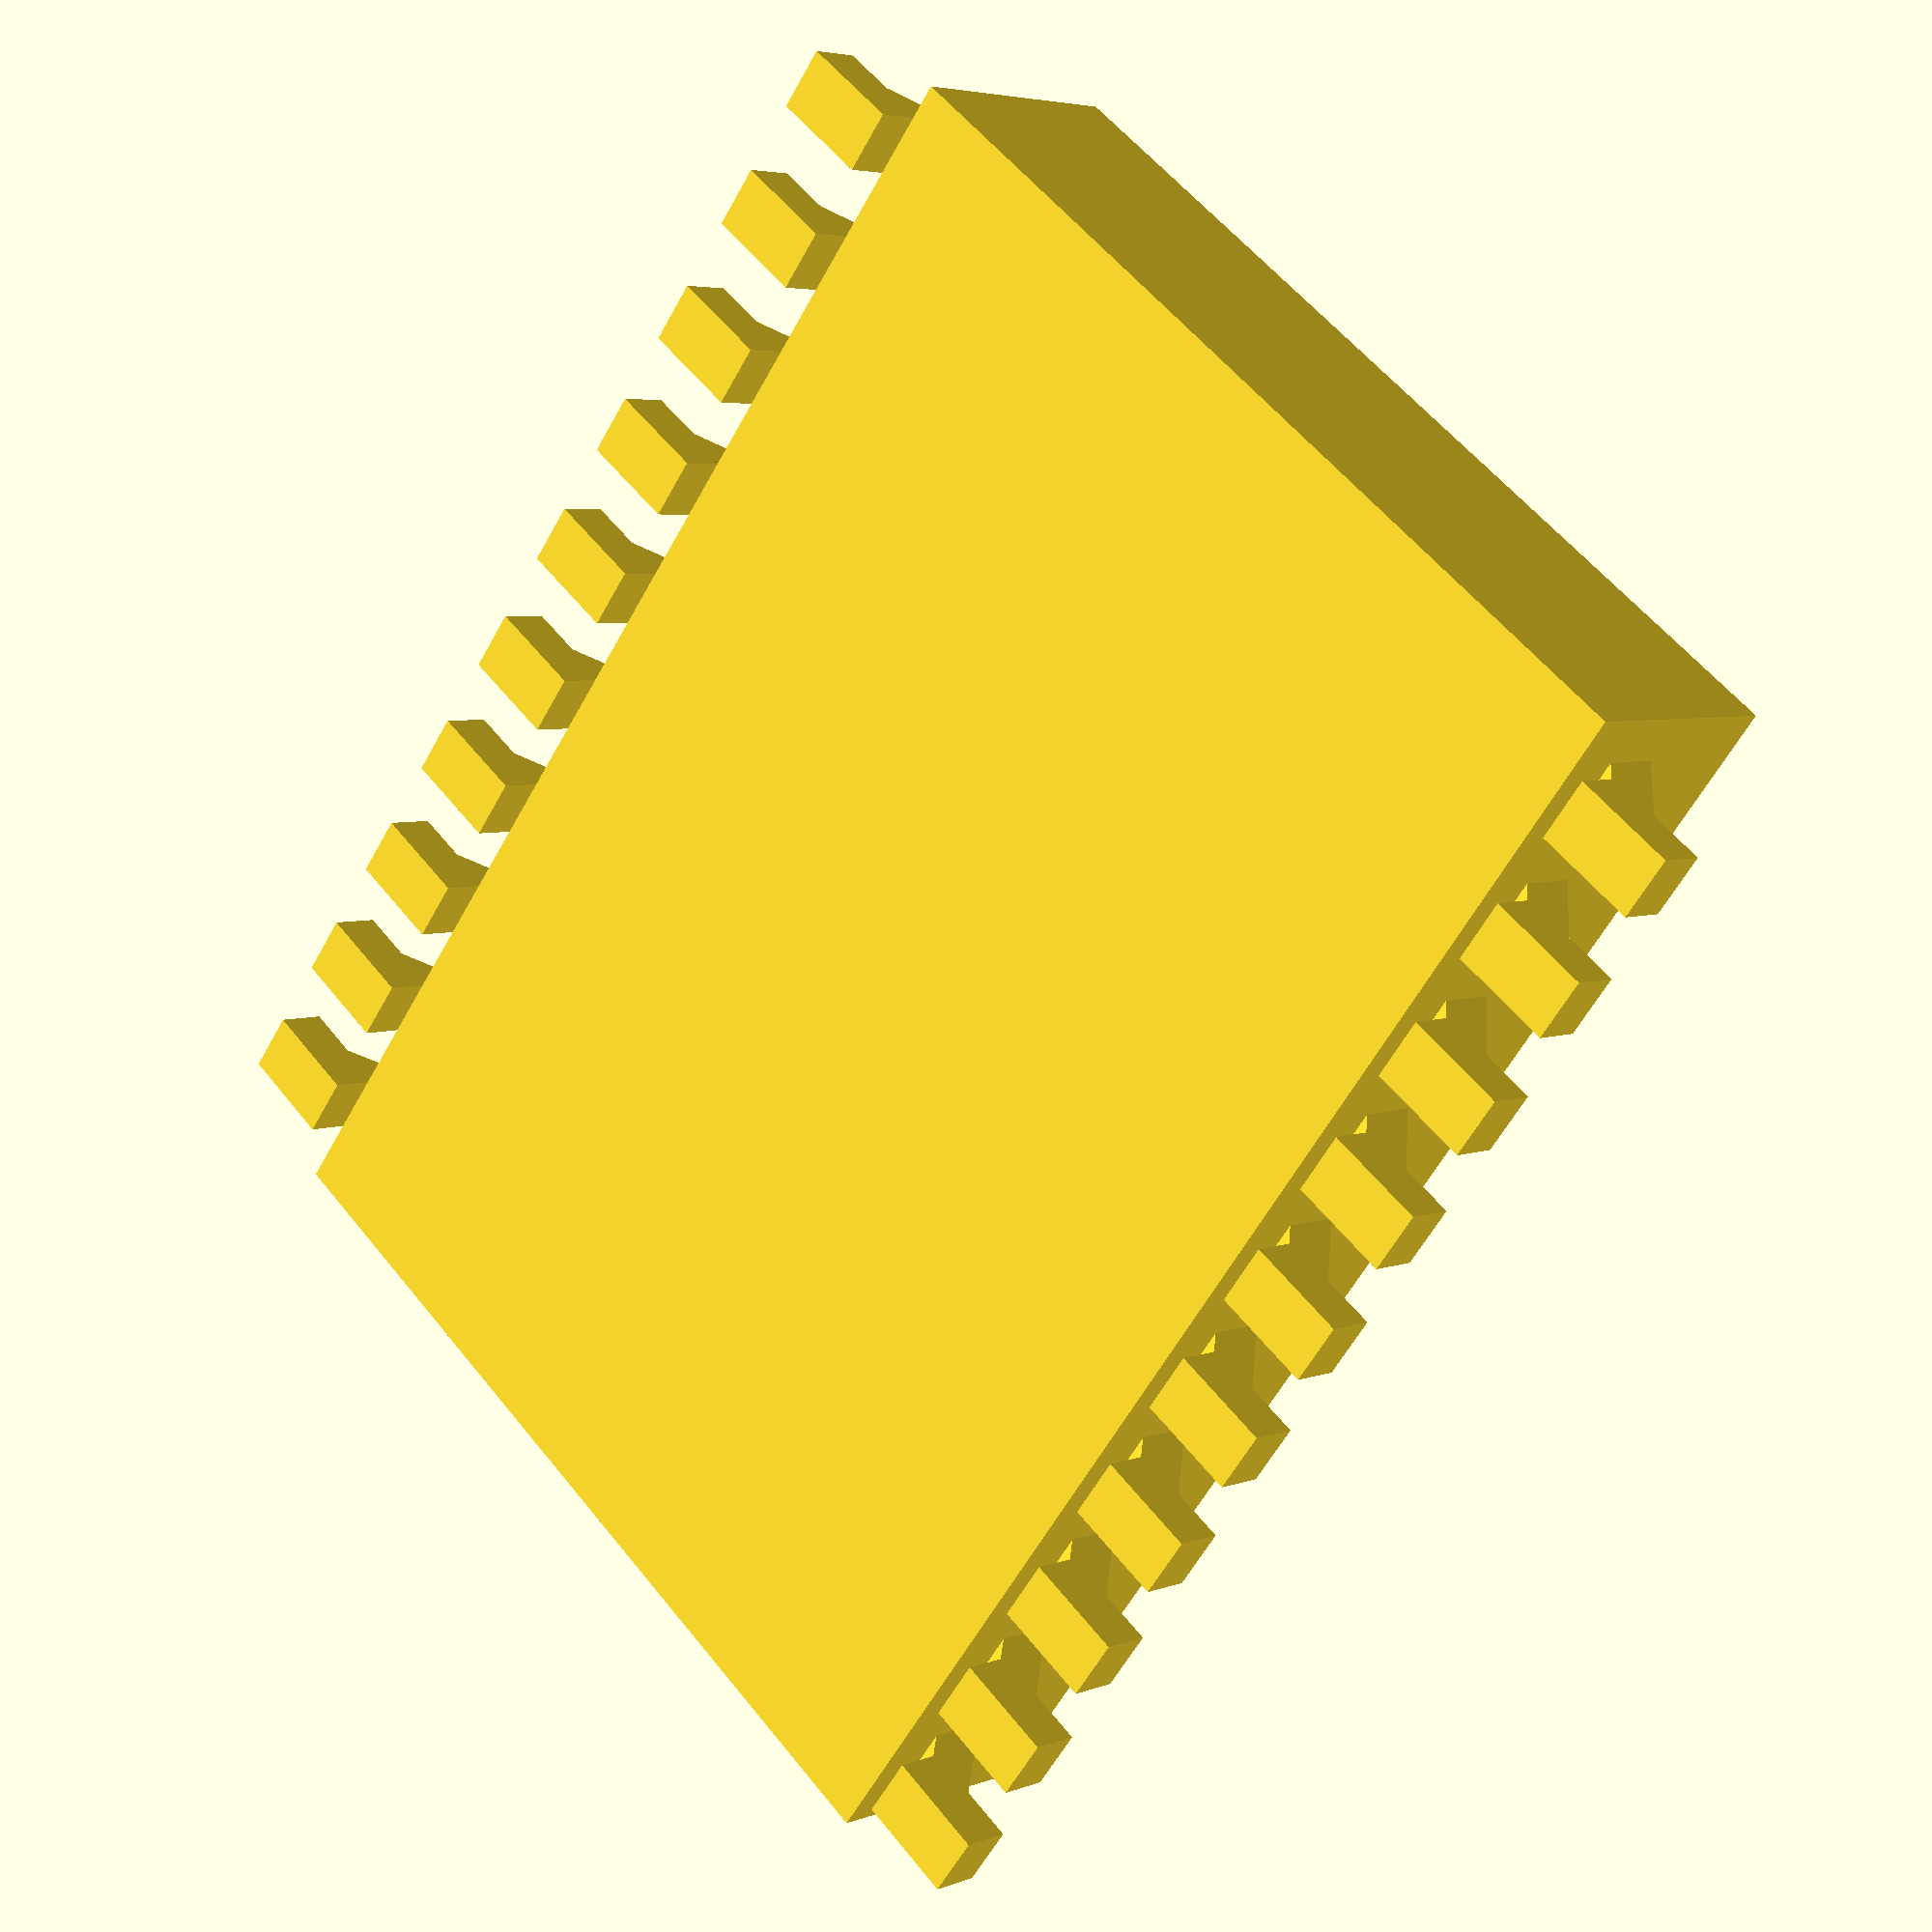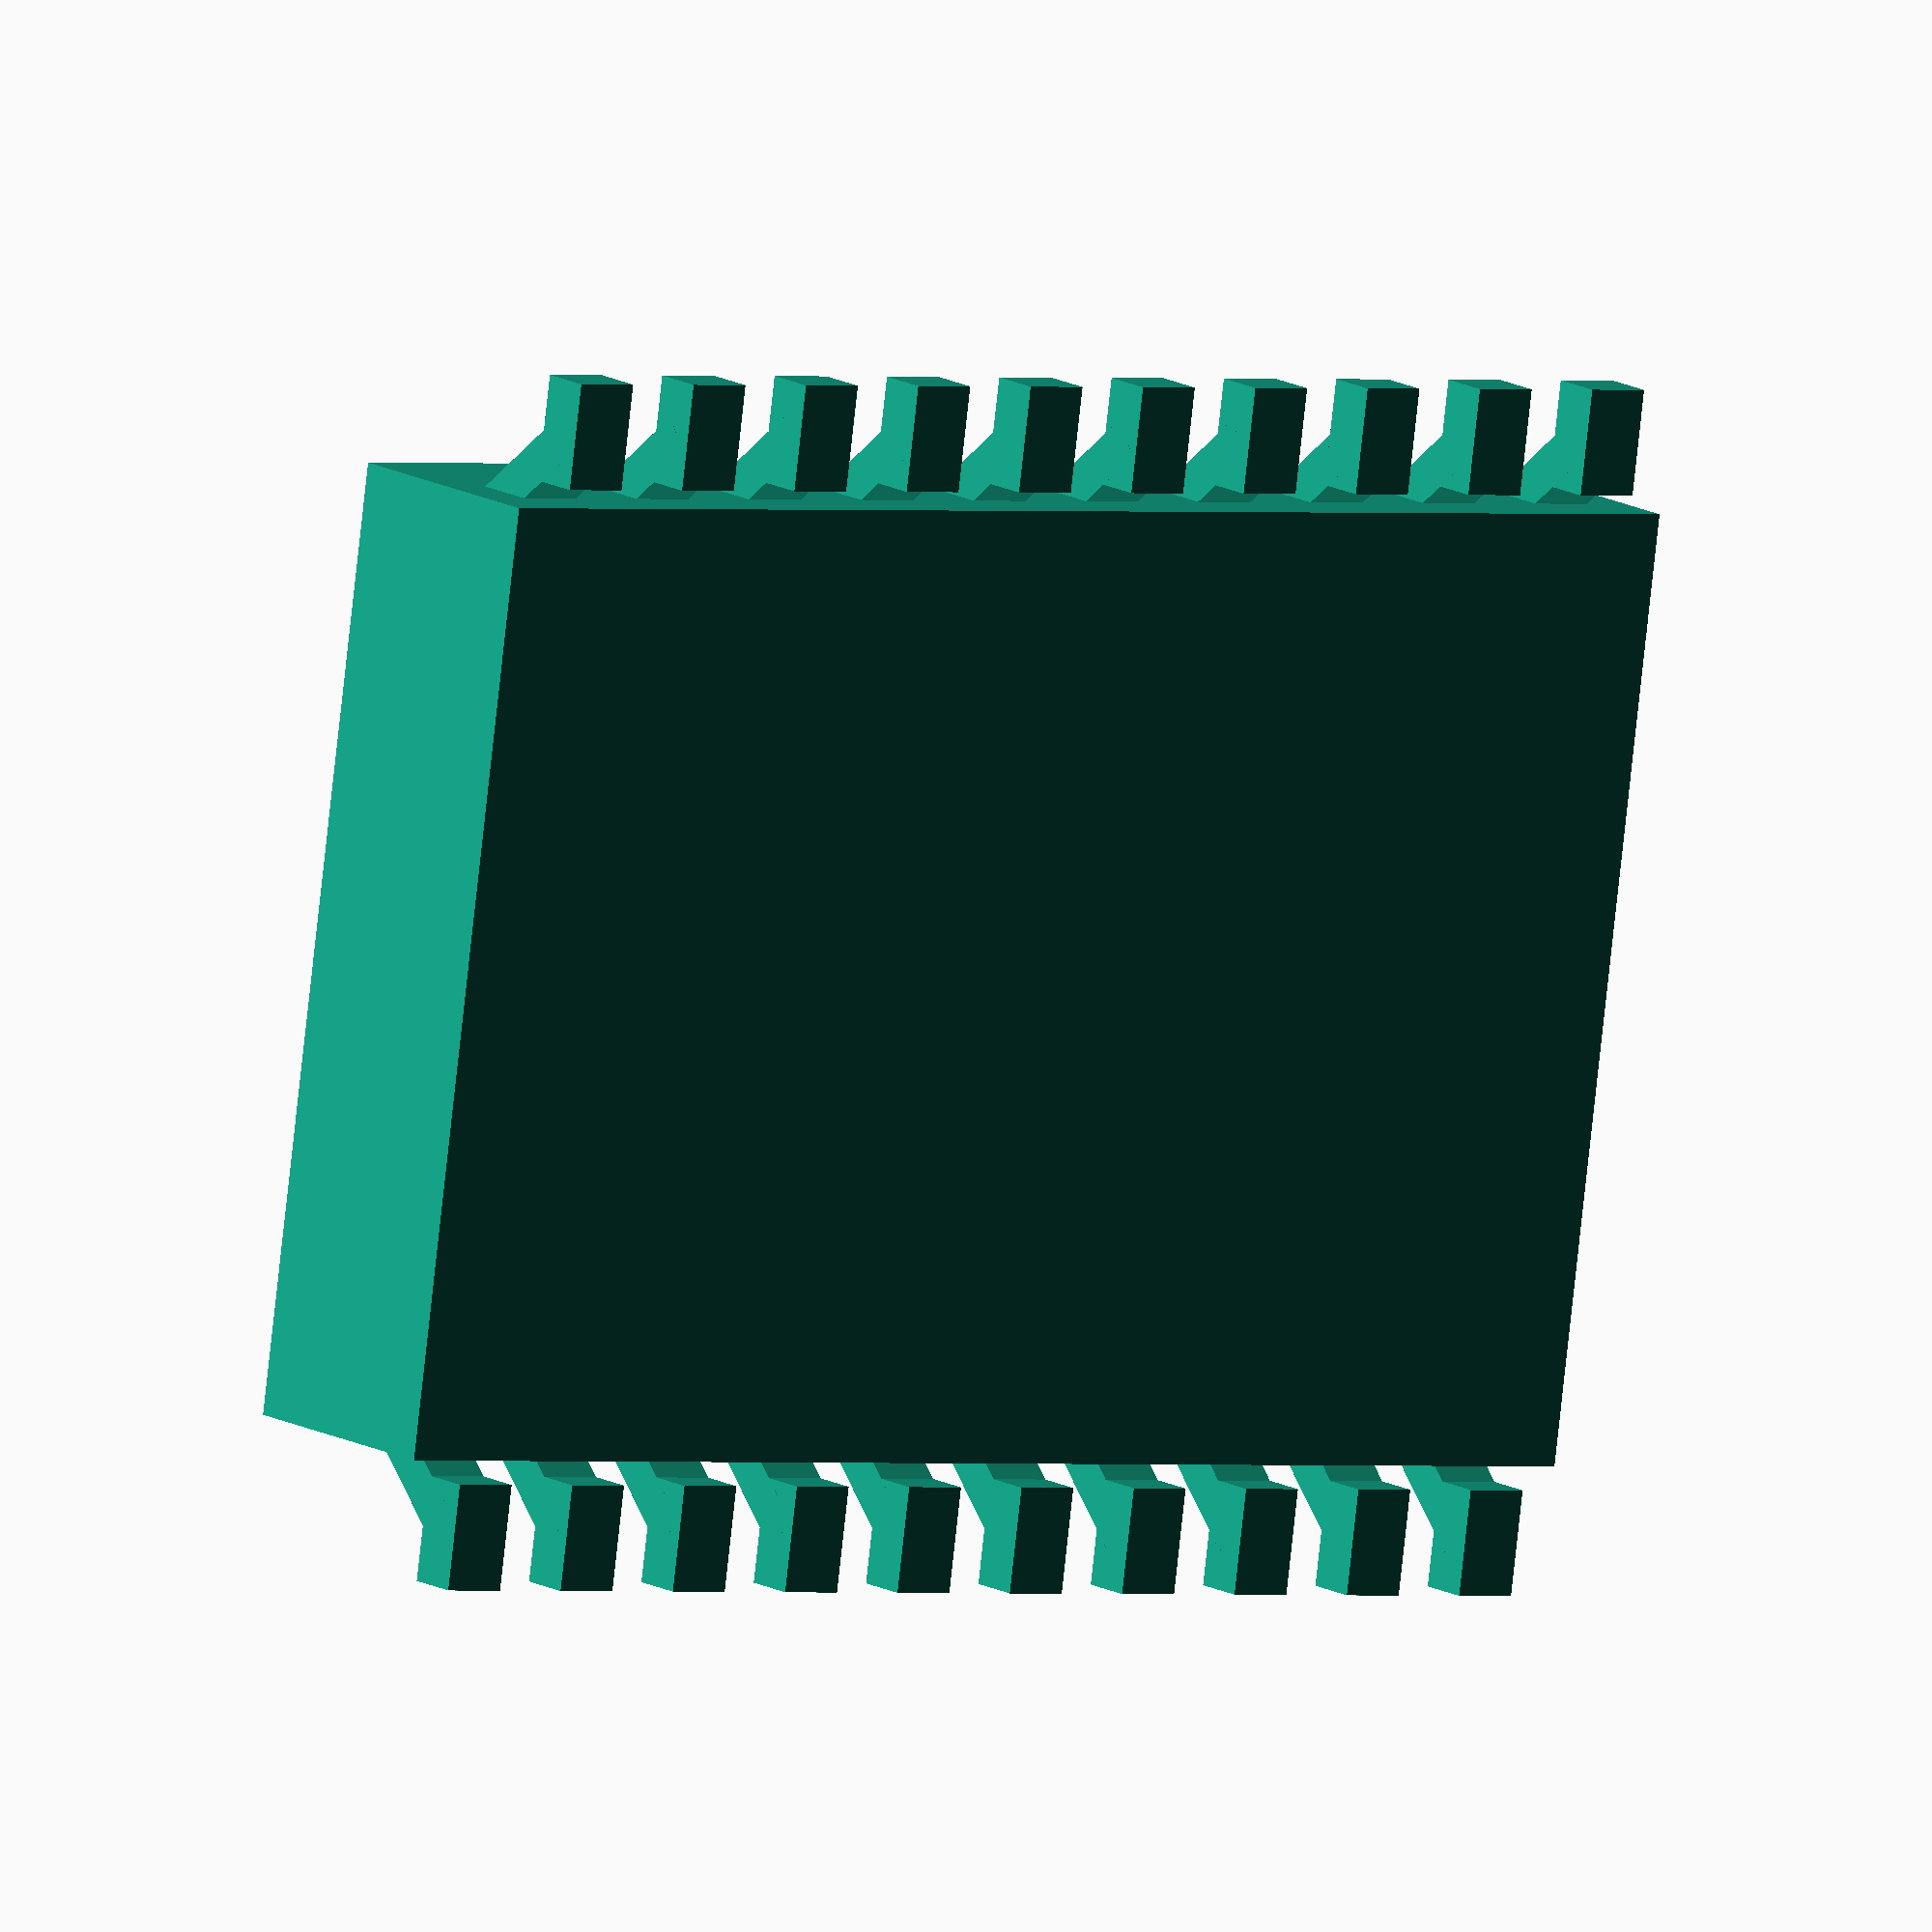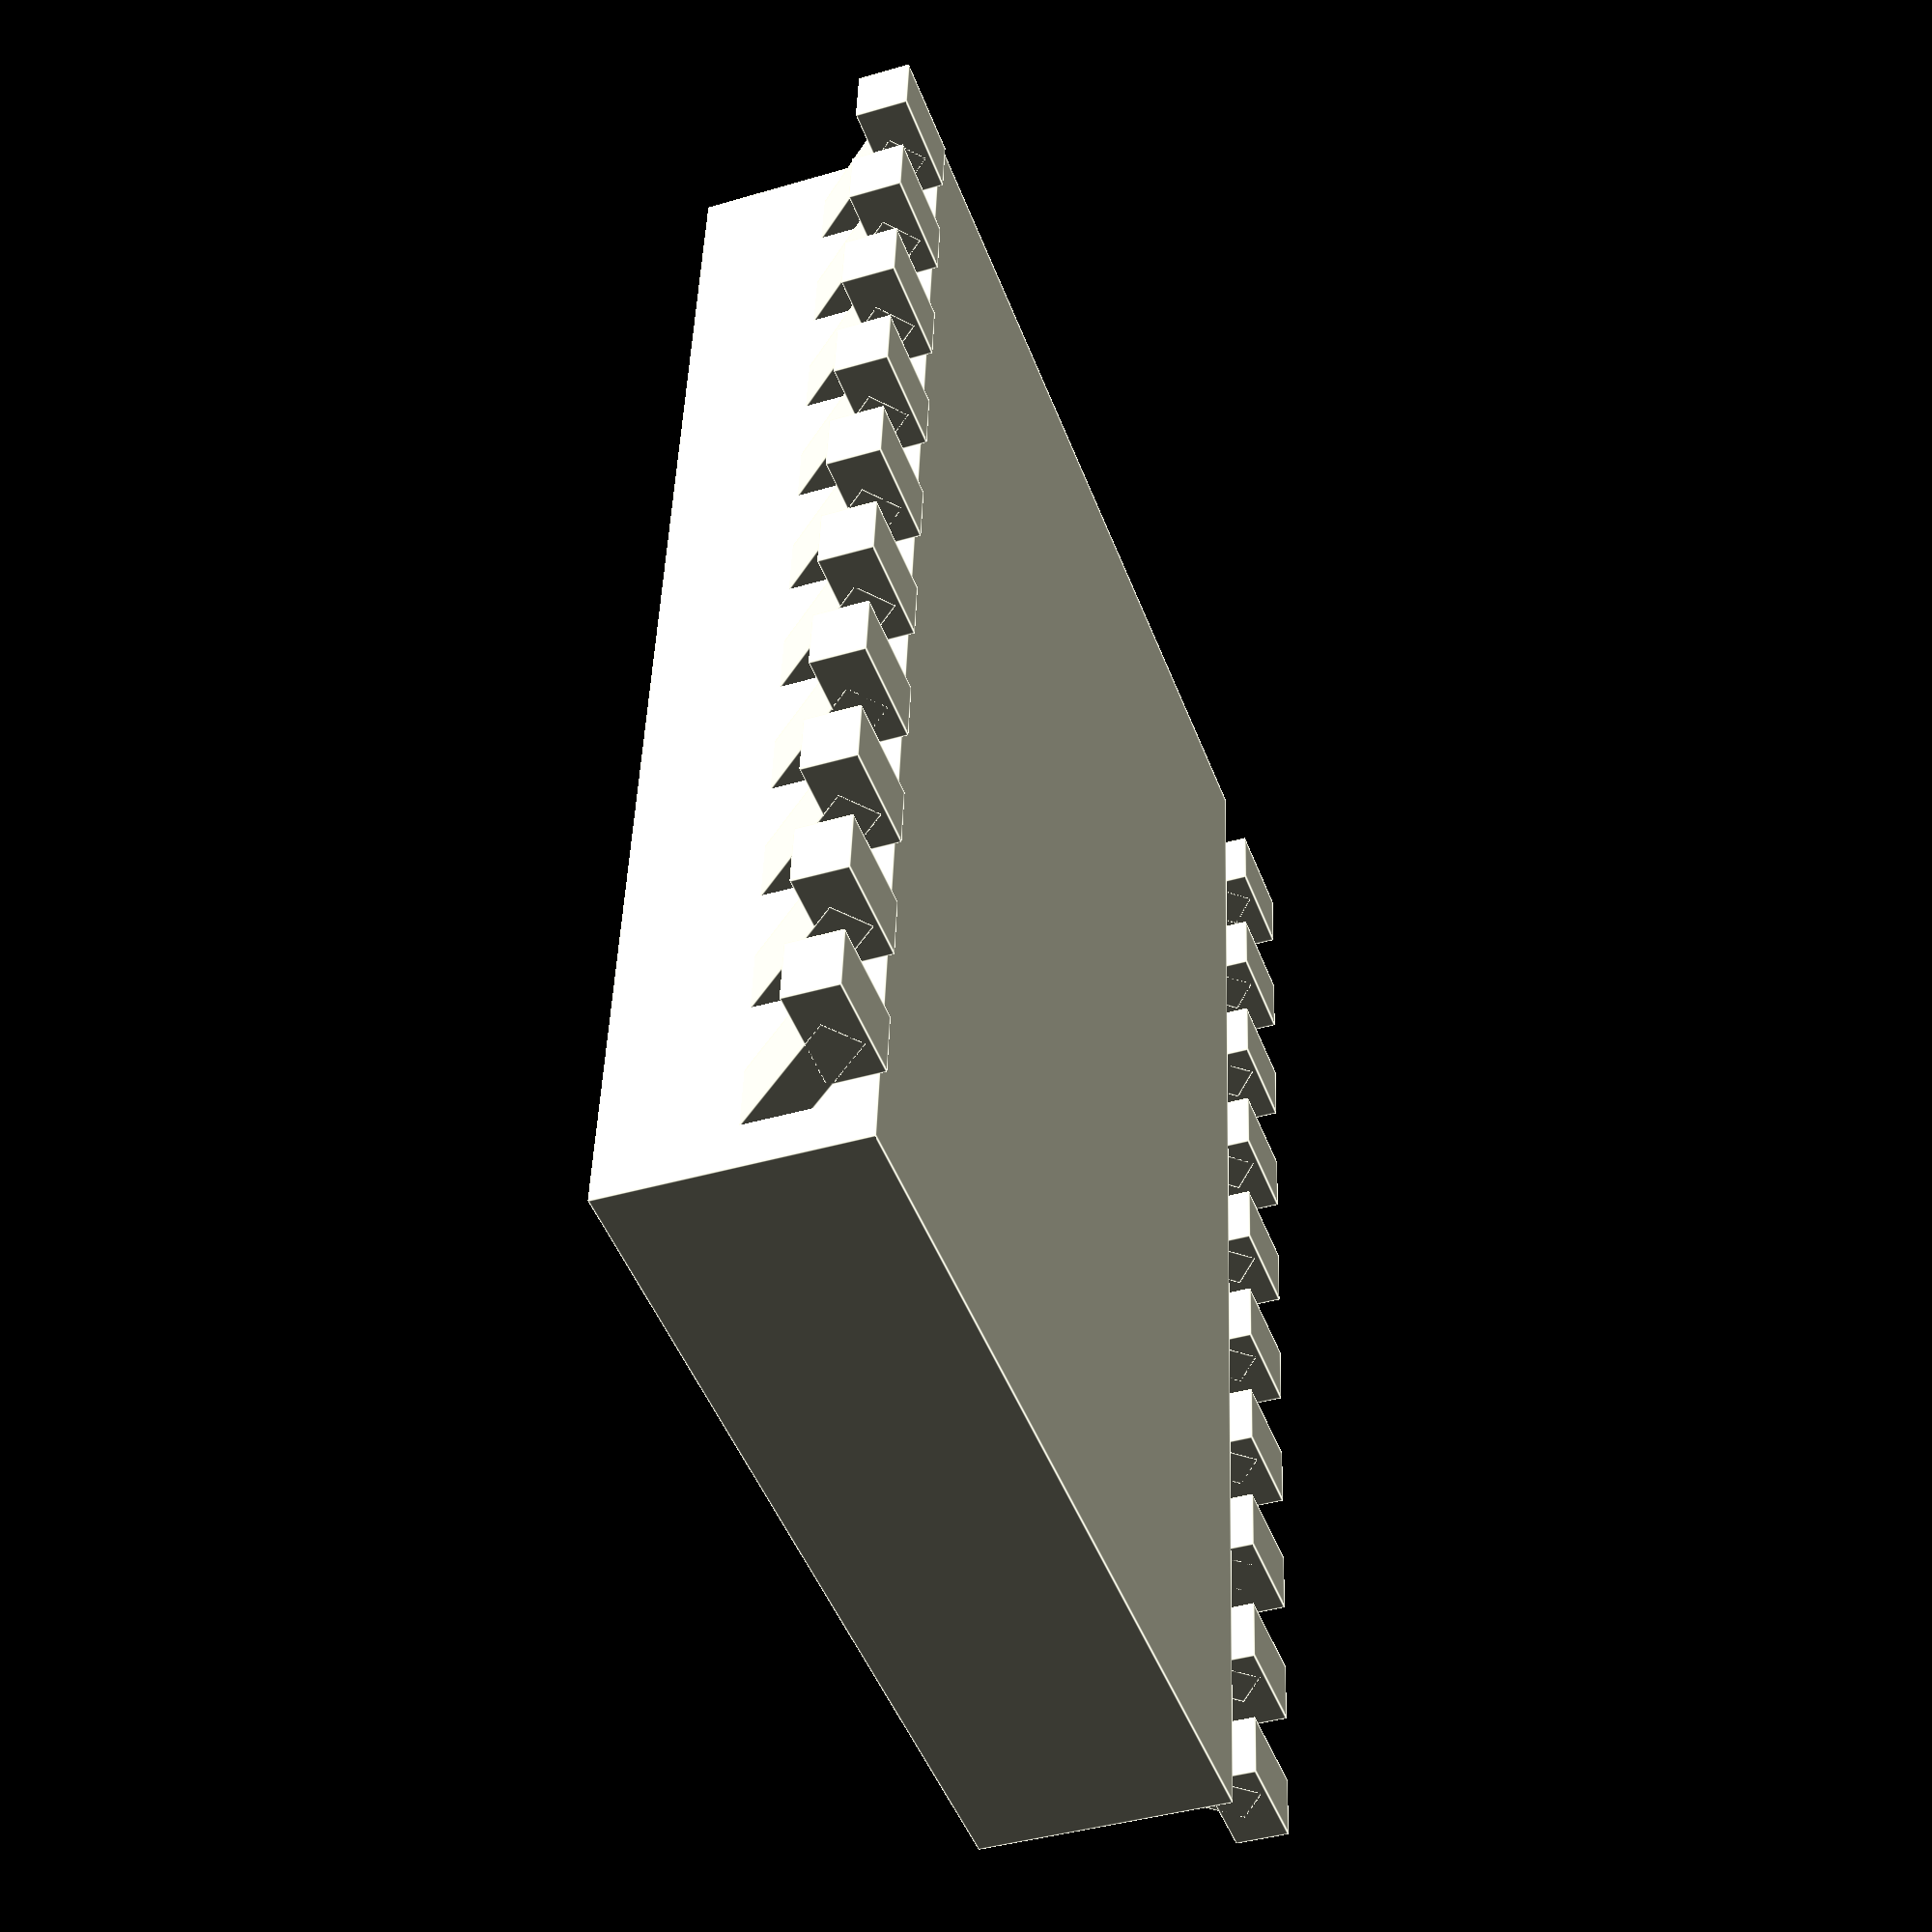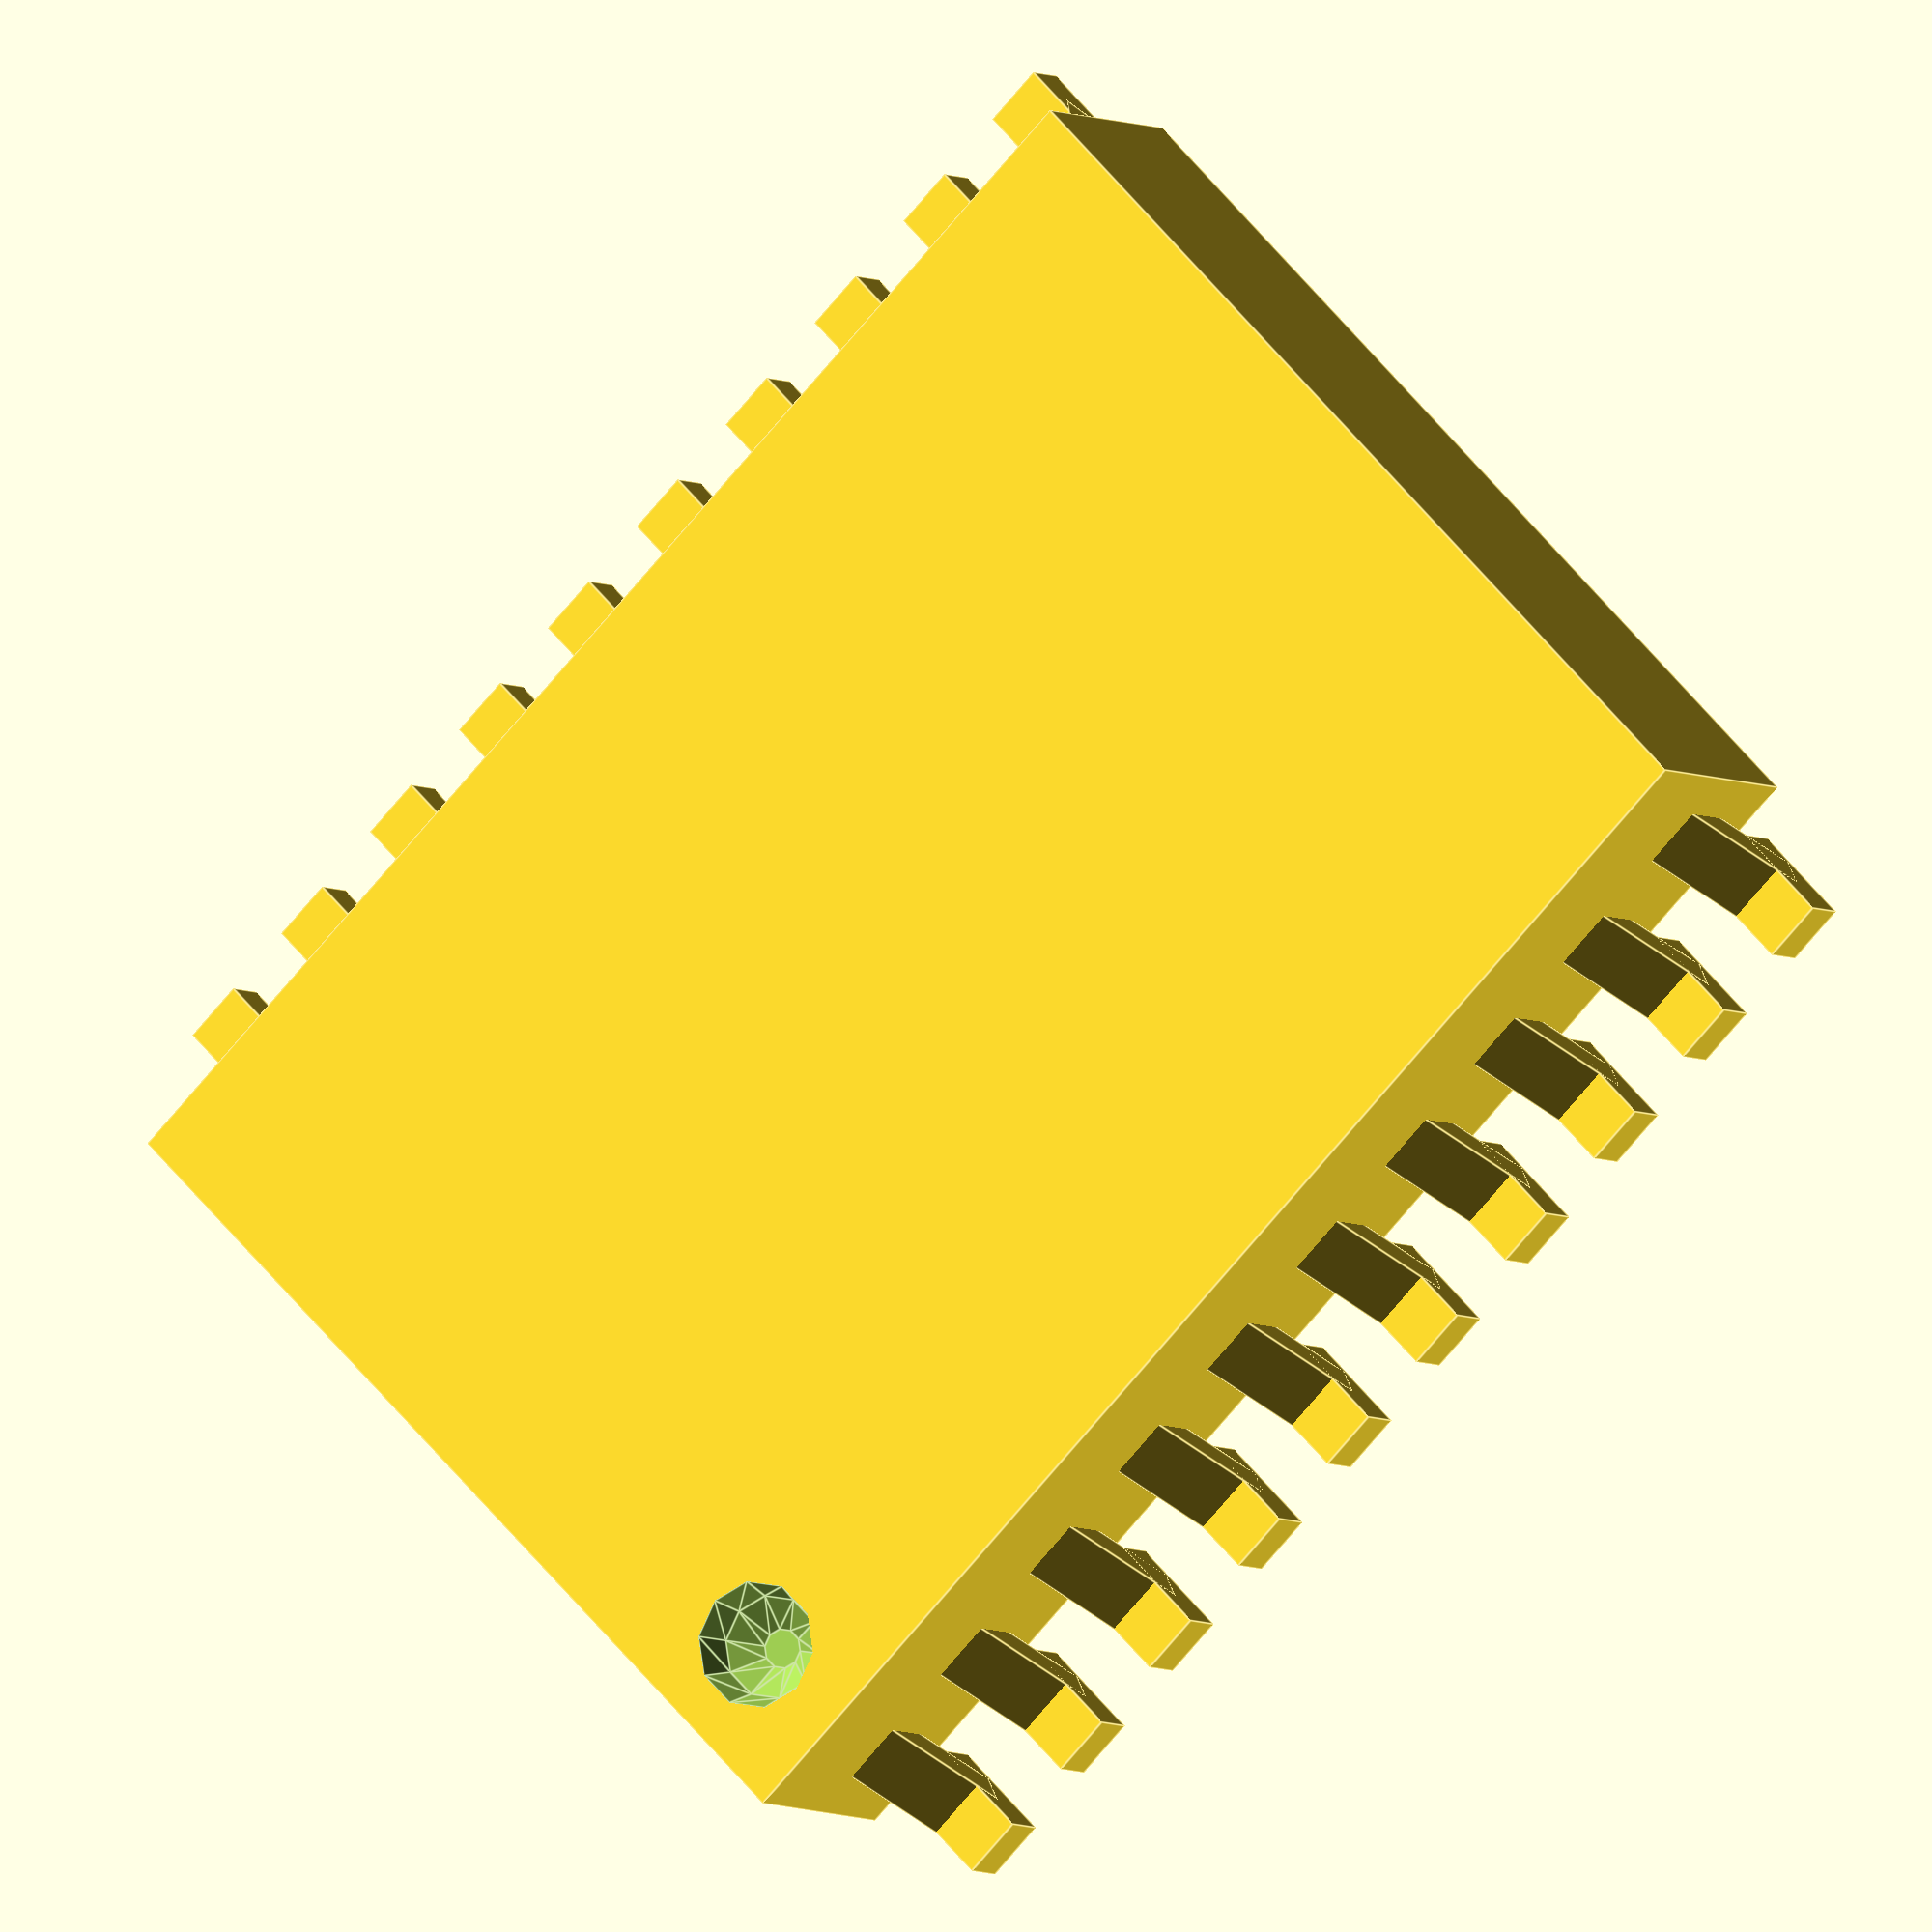
<openscad>
/*
 * A generic SOP 4.5mm wide, 6.6mm long, 0.65mm pitch packaged part.
 *
 * Author: Ian McInerney
 * Created: July 16, 2015
 *
 */

module pin() {
	translate([0,0.0,0.0])cube([0.5,0.3,0.25], center=true);
	translate([0.23,0.0,0.23])rotate([0.0,40,0.0])translate([0.0,0.0,0.0])cube([0.2,0.3,0.7], center=true);
}


// Assemble the main package and the pins
module main() {
		translate([0.0,0.0,1.20/2])cube([4.5,6.60,1.20], center=true);
}

// Add the marker for pin 1
difference() {
	// The main cube
	main();

	// The pin 1 marker
	translate([1.7,-2.8,1.20])sphere(r=0.3, $fn=10);
}

// Create the pins
for ( i = [-2.925 : 0.65 : 2.925] )
{
    translate([-2.6,i,0.05])pin();
	 translate([2.6,i,0.05])rotate([0.0,0.0,180])pin();
}

</openscad>
<views>
elev=175.5 azim=142.0 roll=320.7 proj=p view=solid
elev=167.4 azim=262.3 roll=35.8 proj=o view=wireframe
elev=40.4 azim=174.4 roll=110.0 proj=p view=edges
elev=184.3 azim=225.0 roll=154.1 proj=o view=edges
</views>
